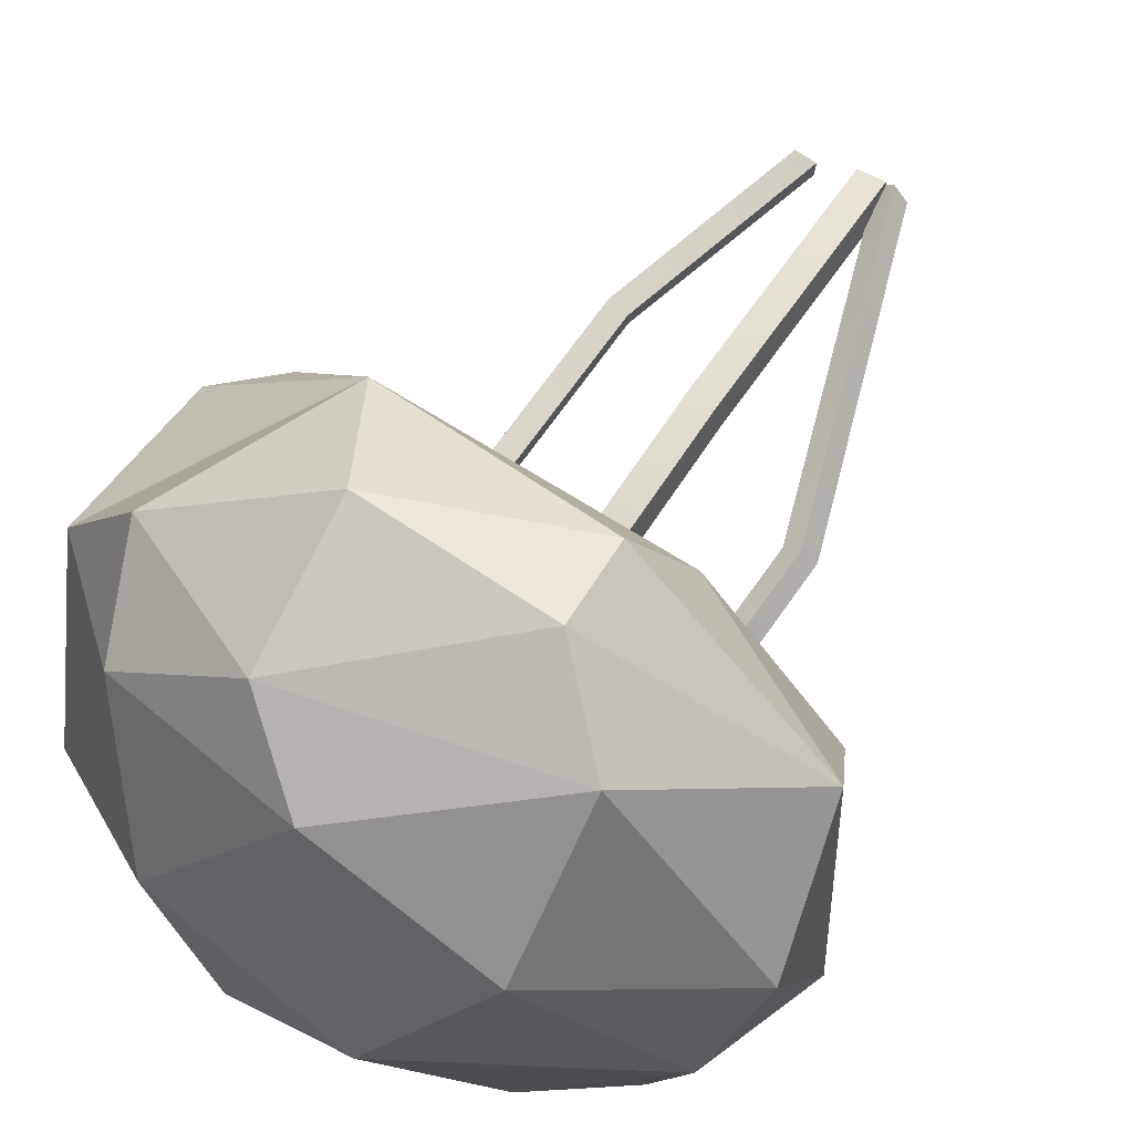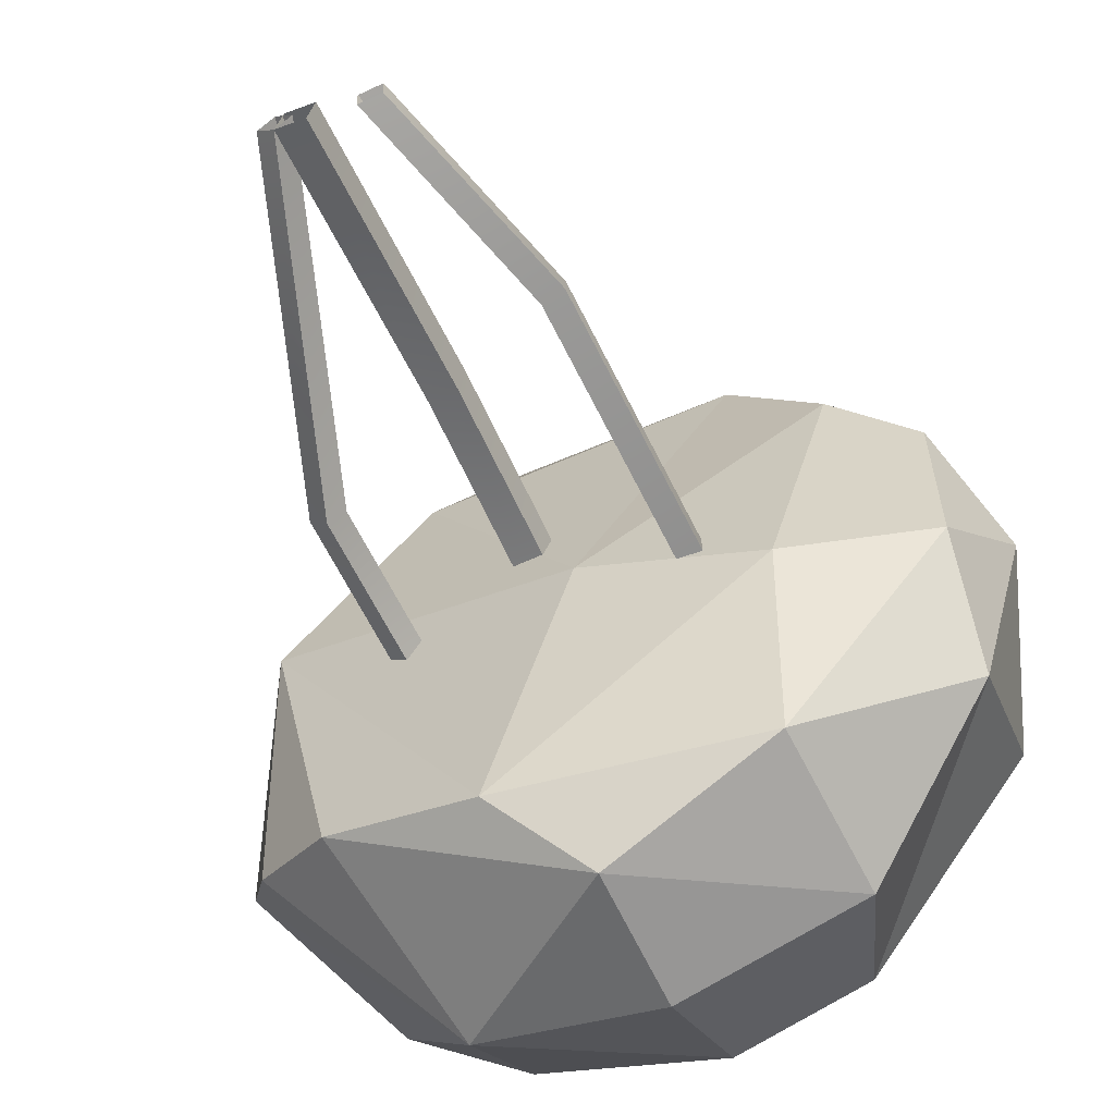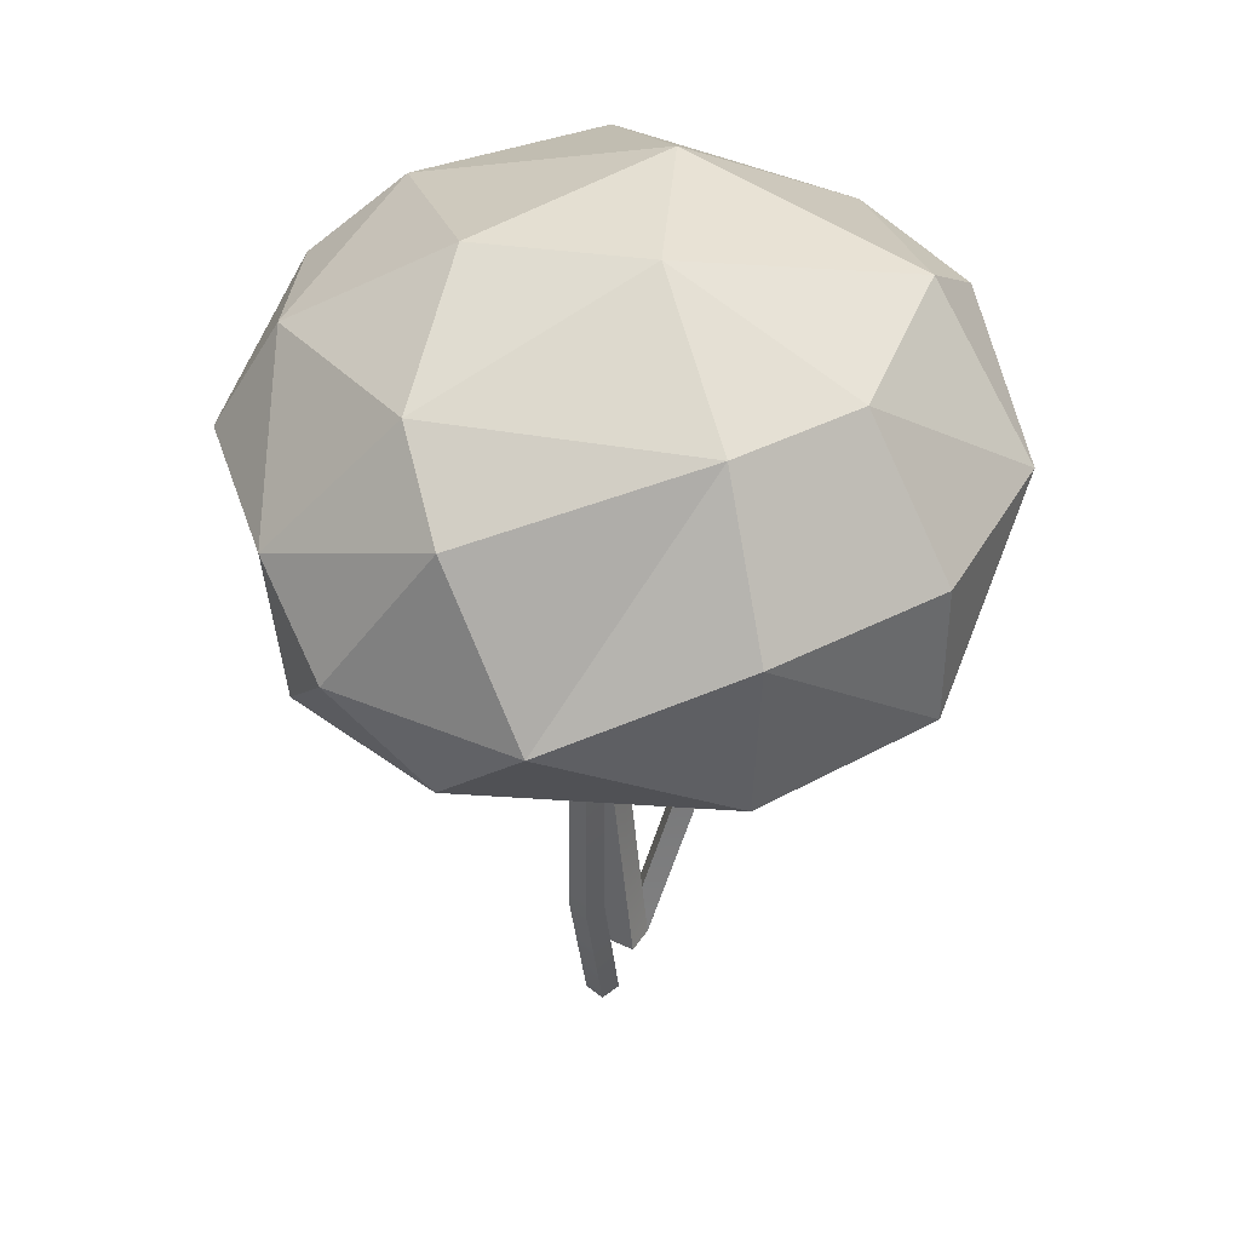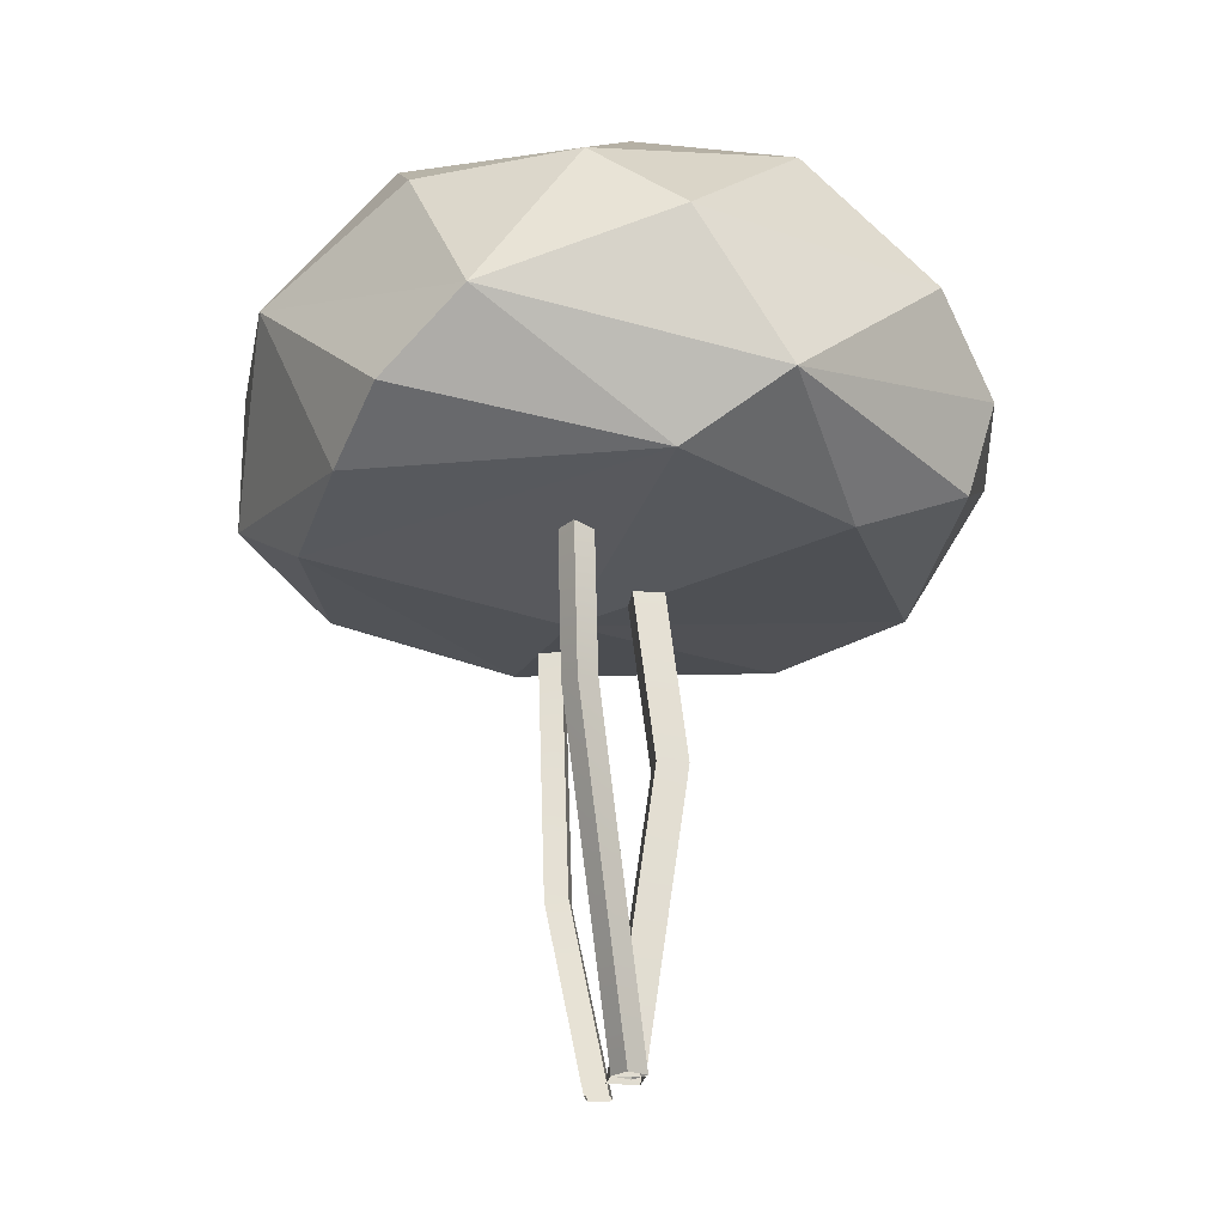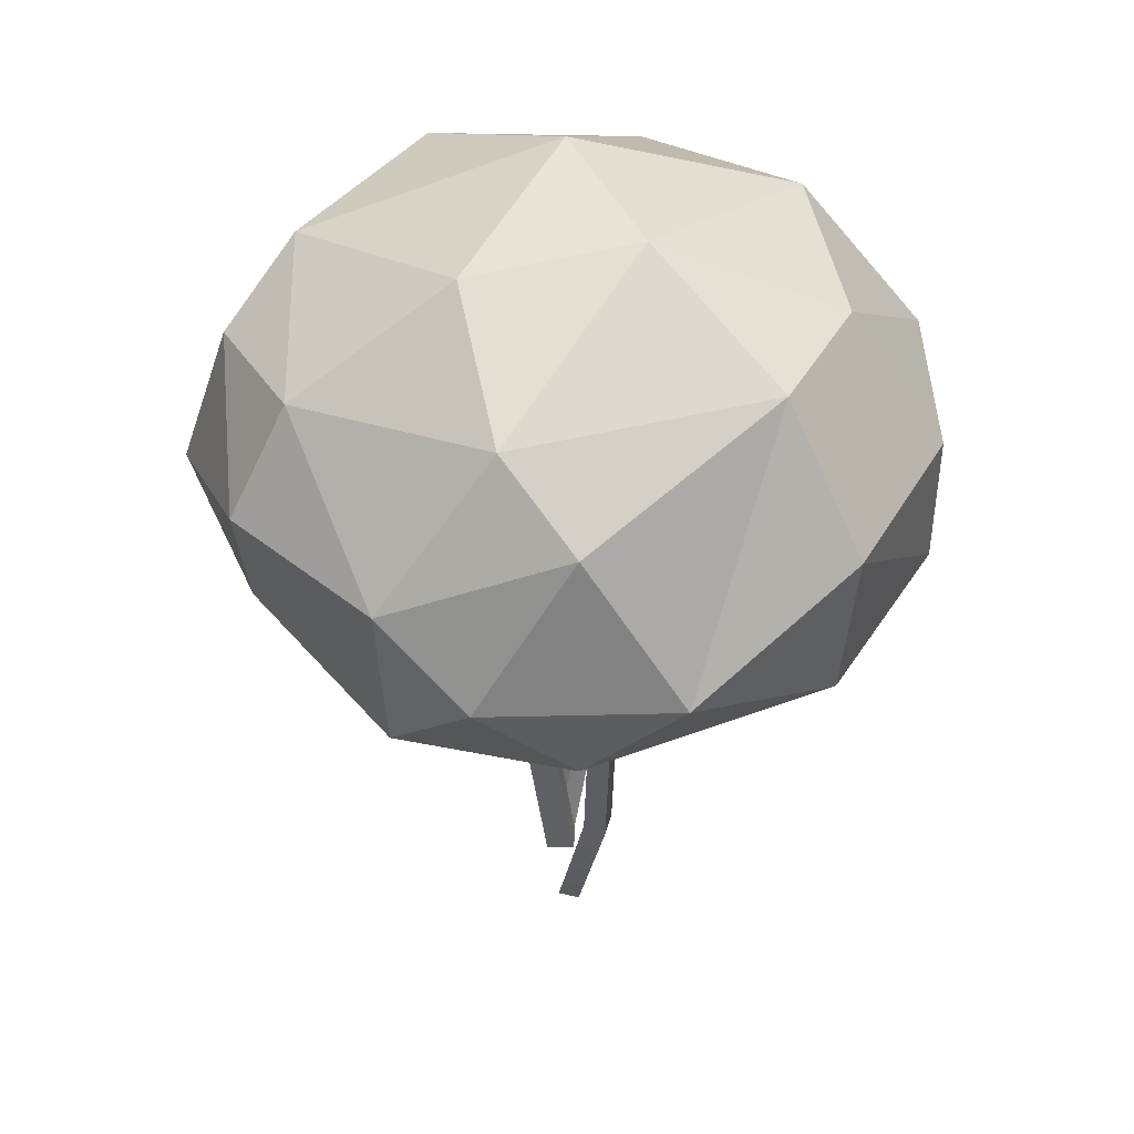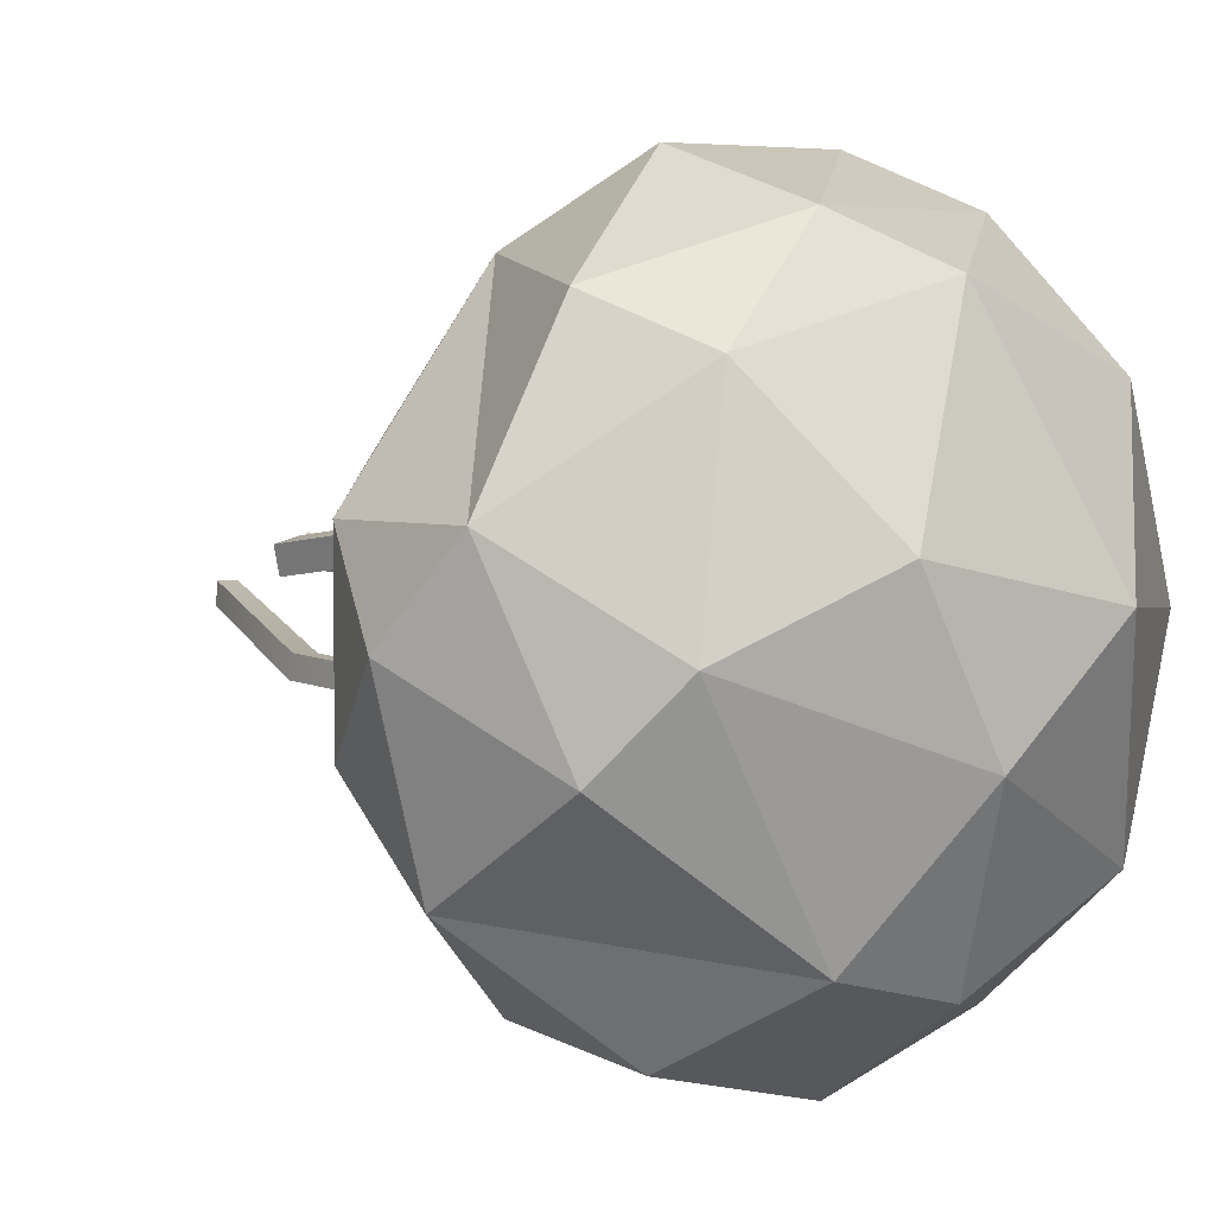
<metadata>
{"format":"obj","ext":"obj","renderer":"f3d","projection":"perspective","resolution":1024,"background":"white","views":[{"elev":68.7,"azim":-146.1,"up":"+Z"},{"elev":-61.6,"azim":24.7,"up":"+Z"},{"elev":40.1,"azim":132.4,"up":"+Y"},{"elev":-22.3,"azim":-85.8,"up":"+Y"},{"elev":43.4,"azim":103.4,"up":"+Y"},{"elev":5.4,"azim":137.4,"up":"+Z"}]}
</metadata>
<code>
v 0.3956 0.462 0.2342
v 0.3012 0.4324 -0.1797
v -0.4625 0.462 0.1212
v -0.2188 0.4449 0.3615
v 0.2627 0.5176 -0.4724
v -0.1313 0.462 -0.4524
v 0.2456 0.4858 0.4428
v 0.5168 0.5176 -0.1412
v -0.3716 0.4858 -0.3616
v 0.5168 0.5176 0.1412
v -0.01006 0.5577 -0.5703
v -0.1512 0.5176 0.5269
v 0.5804 0.6609 -0
v 0.5012 0.6609 -0.2952
v -0.5039 0.5577 -0.2851
v -0.5039 0.5577 0.2851
v -0.1629 0.6609 0.5703
v 0.1428 0.6609 0.5703
v 0.2751 0.7816 -0.4939
v -0.2952 0.7816 -0.4939
v -0.5804 0.6609 -0.1528
v 0.5408 0.7816 0.1476
v 0.4838 0.8981 -0.1323
v -0.01006 0.7816 -0.5703
v -0.5609 0.7816 0.1476
v -0.2952 0.7816 0.4939
v 0.1223 0.8981 0.4939
v 0.3932 0.7816 0.4033
v 0.1987 1 -0.3615
v -0.01006 1 -0.4175
v -0.4529 0.8981 -0.2557
v -0.3053 1 0.2952
v -0.5214 0.8981 -0
v 0.3212 0.9515 0.3312
v -0.3053 1 -0.2952
v -0.01006 1 0.4175
v 0.4074 1 -0
v 0.06635 1.131 -0.1323
v -0.1577 1.131 0.03955
v 0.1856 1.109 0.113
v 0.02847 0.4058 -0.06674
v -0.01272 -0.3013 0.0397
v -0.0231 -0.3013 -0.007661
v -0.01034 0.5012 0.06116
v -0.02072 0.5009 0.0138
v -0.05765 0.5037 0.07151
v -0.06802 0.5034 0.02415
v -0.06003 -0.3013 0.05005
v -0.0704 -0.3013 0.002687
v -0.01706 0.1501 0.1054
v -0.02743 0.1497 0.05801
v -0.07474 0.1523 0.06835
v -0.06436 0.1526 0.1157
v 0.08668 -0.3013 -0.00566
v 0.0881 -0.3013 -0.0423
v 0.2081 0.483 -0.09116
v 0.2095 0.4777 -0.1278
v 0.1717 0.4895 -0.0935
v 0.1731 0.4841 -0.1301
v 0.05026 -0.3013 -0.008009
v 0.05167 -0.3013 -0.04465
v 0.1954 0.01589 -0.07517
v 0.1968 0.01052 -0.1118
v 0.1604 0.01694 -0.1142
v 0.159 0.02231 -0.07752
v -0.0976 -0.3013 0.02784
v -0.07298 -0.3013 0.05475
v -0.2688 0.4886 -0.0356
v -0.2442 0.4952 -0.008697
v -0.2416 0.4897 -0.06076
v -0.217 0.4963 -0.03385
v -0.0704 -0.3013 0.002687
v -0.04578 -0.3013 0.02959
v -0.2759 0.2104 -0.02788
v -0.2513 0.217 -0.000977
v -0.2241 0.2181 -0.02613
v -0.2487 0.2115 -0.05303
f 7 41 1
f 1 41 2
f 41 6 2
f 41 3 6
f 41 4 3
f 41 7 4
f 2 6 5
f 2 5 8
f 6 3 9
f 1 2 8
f 5 6 11
f 6 9 11
f 9 3 15
f 3 4 16
f 4 7 12
f 1 10 7
f 1 8 10
f 16 4 12
f 10 8 13
f 8 5 14
f 15 3 21
f 12 17 16
f 12 7 18
f 7 10 22
f 10 13 22
f 13 8 14
f 5 19 14
f 5 11 19
f 11 9 20
f 9 15 20
f 3 16 21
f 12 18 17
f 19 11 24
f 11 20 24
f 15 21 20
f 21 16 25
f 16 26 25
f 16 17 26
f 17 18 27
f 18 7 28
f 7 22 28
f 13 14 23
f 14 29 23
f 14 19 29
f 19 30 29
f 19 24 30
f 24 20 30
f 20 21 31
f 21 25 33
f 25 26 32
f 17 27 26
f 18 28 27
f 13 23 22
f 31 21 33
f 27 28 34
f 28 22 34
f 23 29 37
f 30 20 35
f 20 31 35
f 31 33 35
f 25 32 33
f 26 36 32
f 26 27 36
f 27 34 36
f 34 22 37
f 22 23 37
f 37 29 38
f 29 30 38
f 30 35 38
f 35 33 39
f 33 32 39
f 32 36 39
f 37 38 40
f 36 40 39
f 36 34 40
f 34 37 40
f 35 39 38
f 39 40 38
f 50 51 45 44
f 46 47 52 53
f 51 52 47 45
f 53 50 44 46
f 42 43 51 50
f 43 49 52 51
f 53 52 49 48
f 48 42 50 53
f 62 63 57 56
f 58 59 64 65
f 63 64 59 57
f 65 62 56 58
f 54 55 63 62
f 55 61 64 63
f 65 64 61 60
f 60 54 62 65
f 74 75 69 68
f 70 71 76 77
f 75 76 71 69
f 77 74 68 70
f 66 67 75 74
f 67 73 76 75
f 77 76 73 72
f 72 66 74 77

</code>
